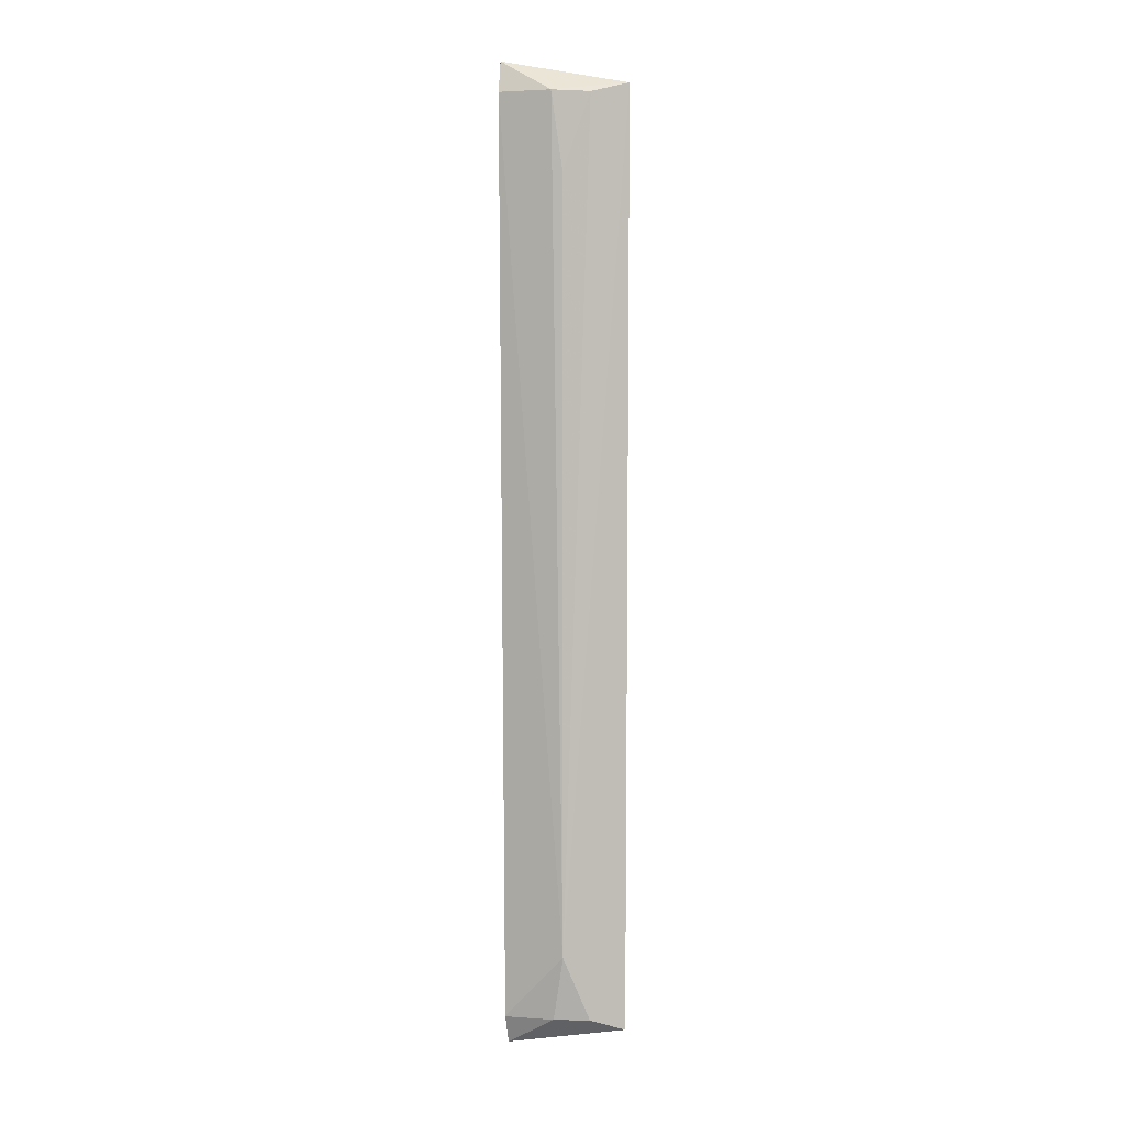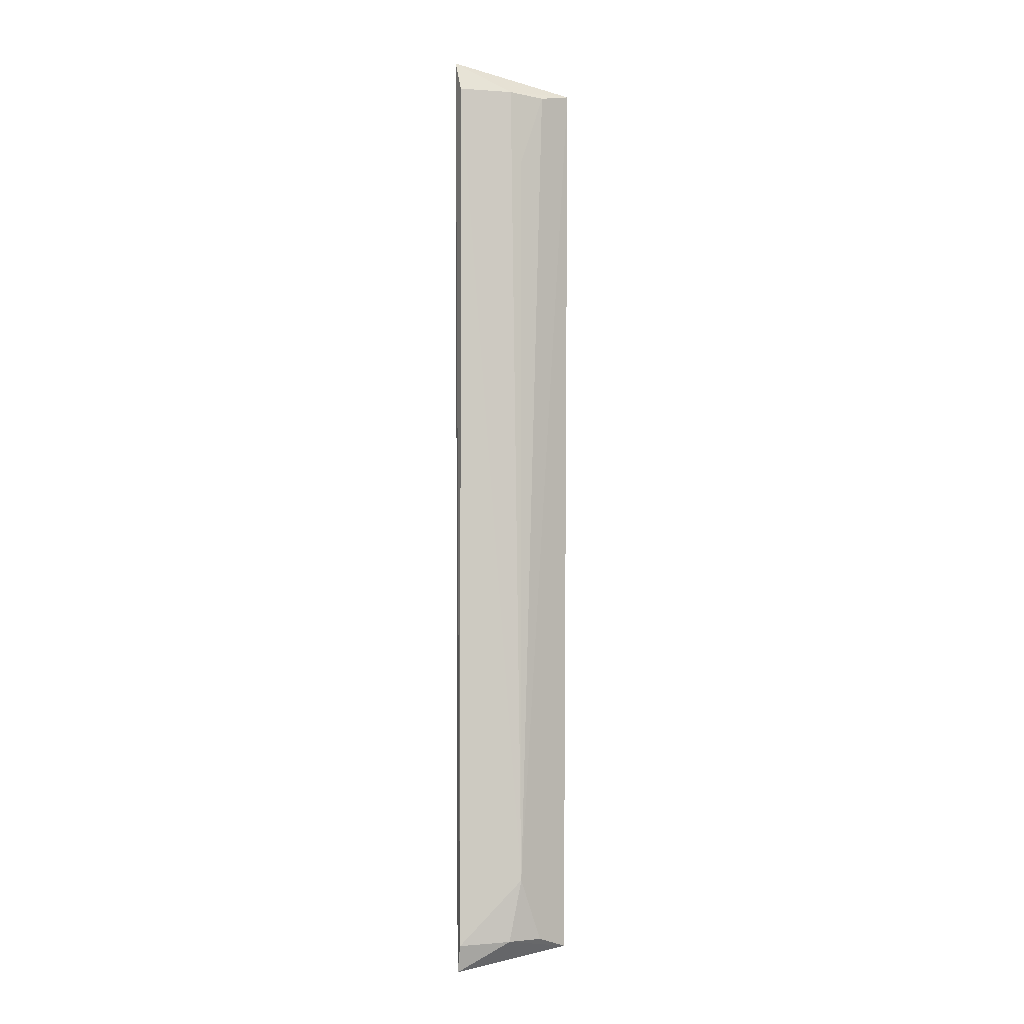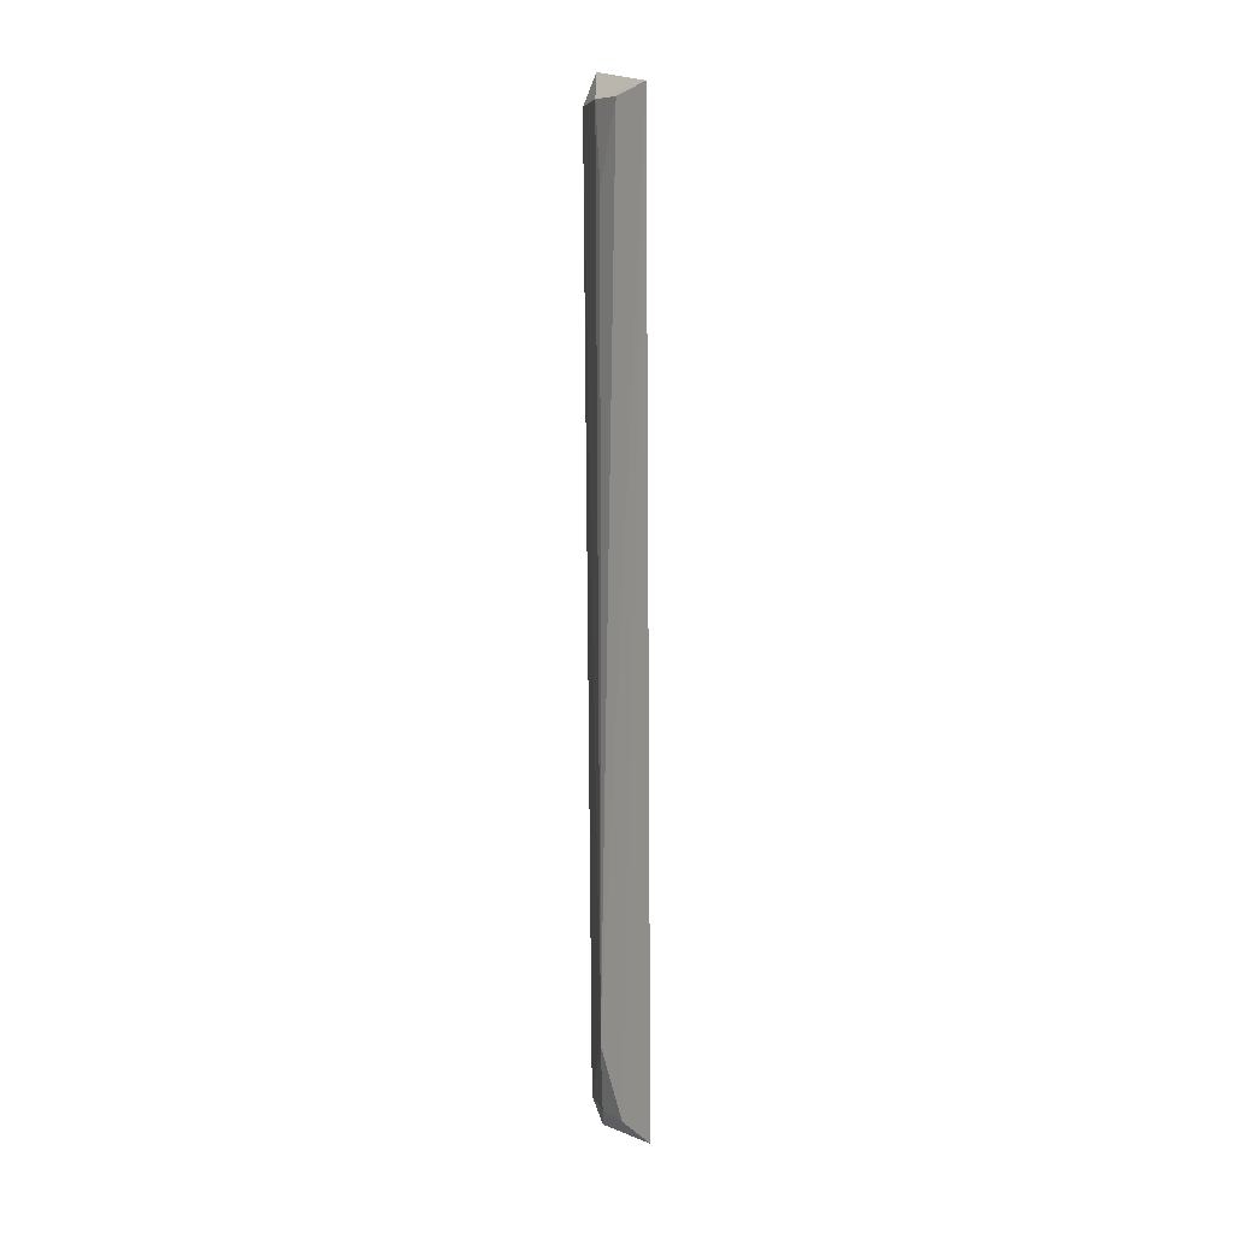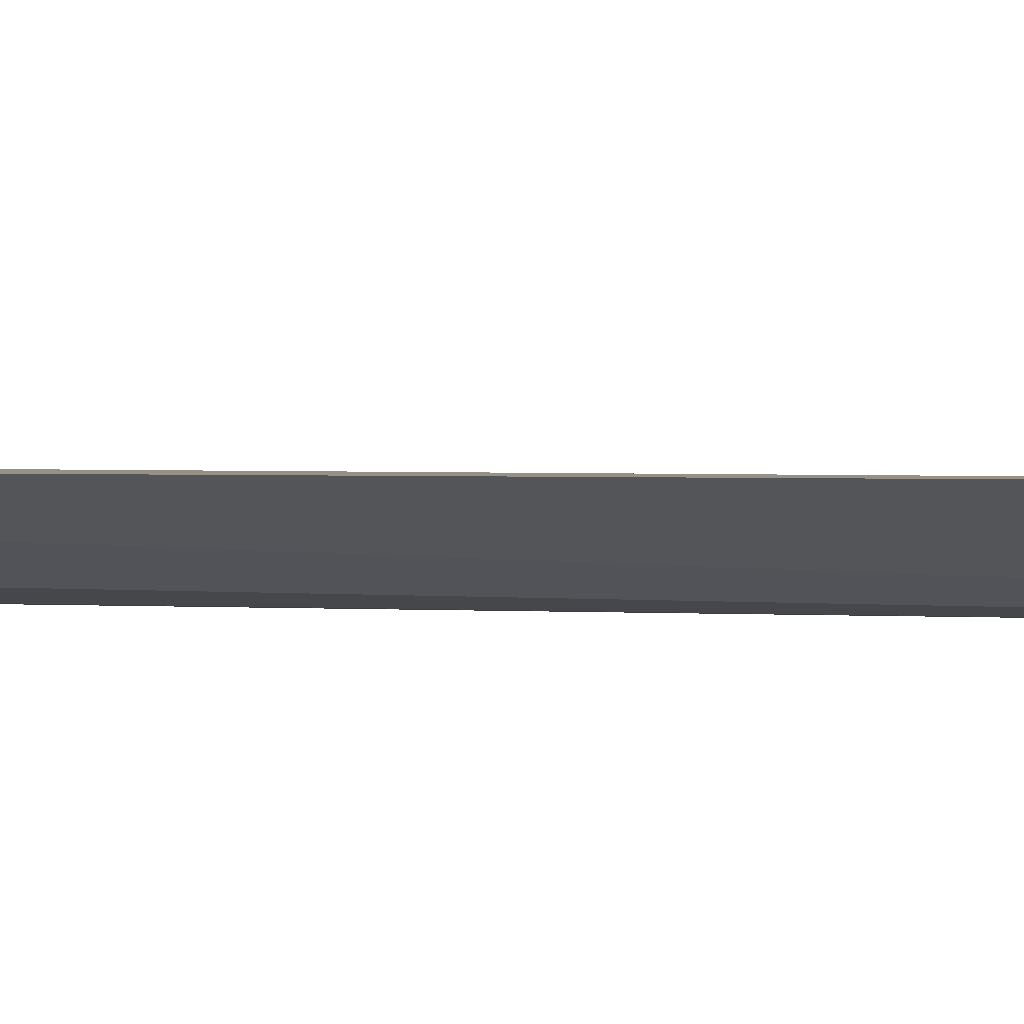
<metadata>
{"format":"obj","ext":"obj","renderer":"f3d","projection":"perspective","resolution":1024,"background":"white","views":[{"elev":4.3,"azim":33.6,"up":"+Z"},{"elev":-3.6,"azim":1.4,"up":"+Z"},{"elev":5.5,"azim":89.5,"up":"+Z"},{"elev":19.8,"azim":92.2,"up":"+Y"}]}
</metadata>
<code>
v 0.00639 -0.1367 0.2647
v 0.09138 -0.09047 -0.4504
v 0.05646 -0.1248 -0.3916
v 0.09564 -0.09453 0.2693
v 0.001449 -0.1271 0.2892
v 0.07148 -0.1099 -0.4414
v 0.04784 -0.128 0.2641
v 0.004272 -0.1232 -0.4665
v 0.07398 -0.1142 0.2624
v 0.006633 -0.1311 -0.4439
v 0.05607 -0.1248 0.2037
v 0.04678 -0.1233 -0.4417
f 5 4 2
f 6 2 4
f 6 4 3
f 7 1 3
f 7 5 1
f 7 4 5
f 8 5 2
f 9 3 4
f 9 4 7
f 10 3 1
f 10 1 5
f 10 5 8
f 11 9 7
f 11 7 3
f 11 3 9
f 12 10 8
f 12 6 3
f 12 3 10
f 12 8 2
f 12 2 6

</code>
